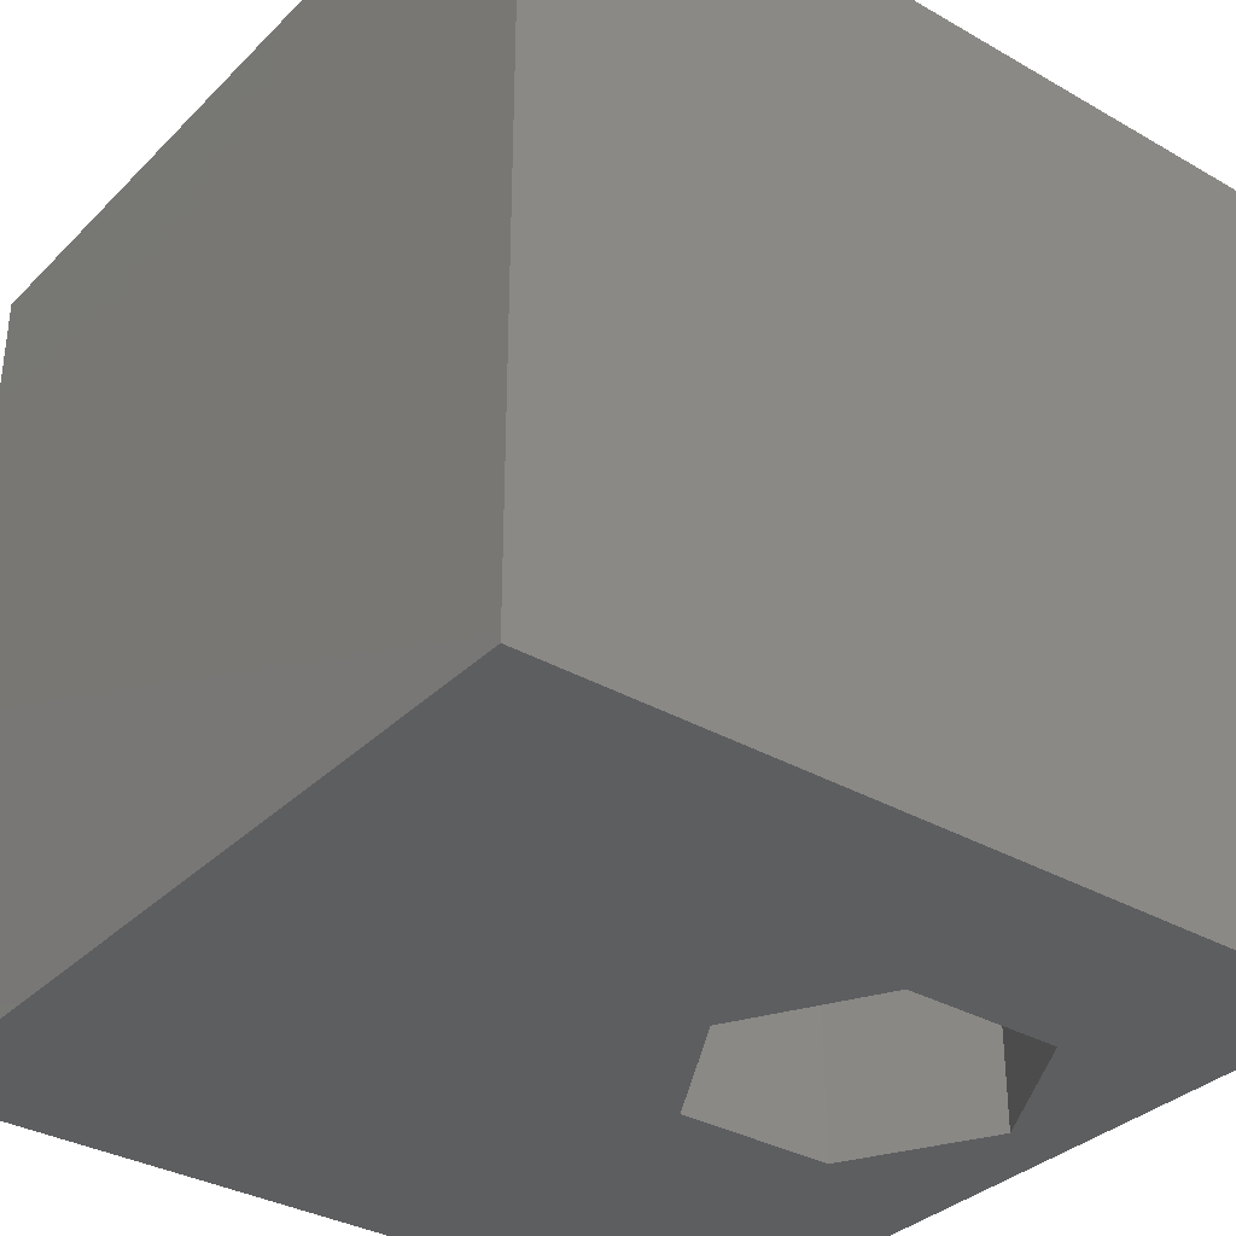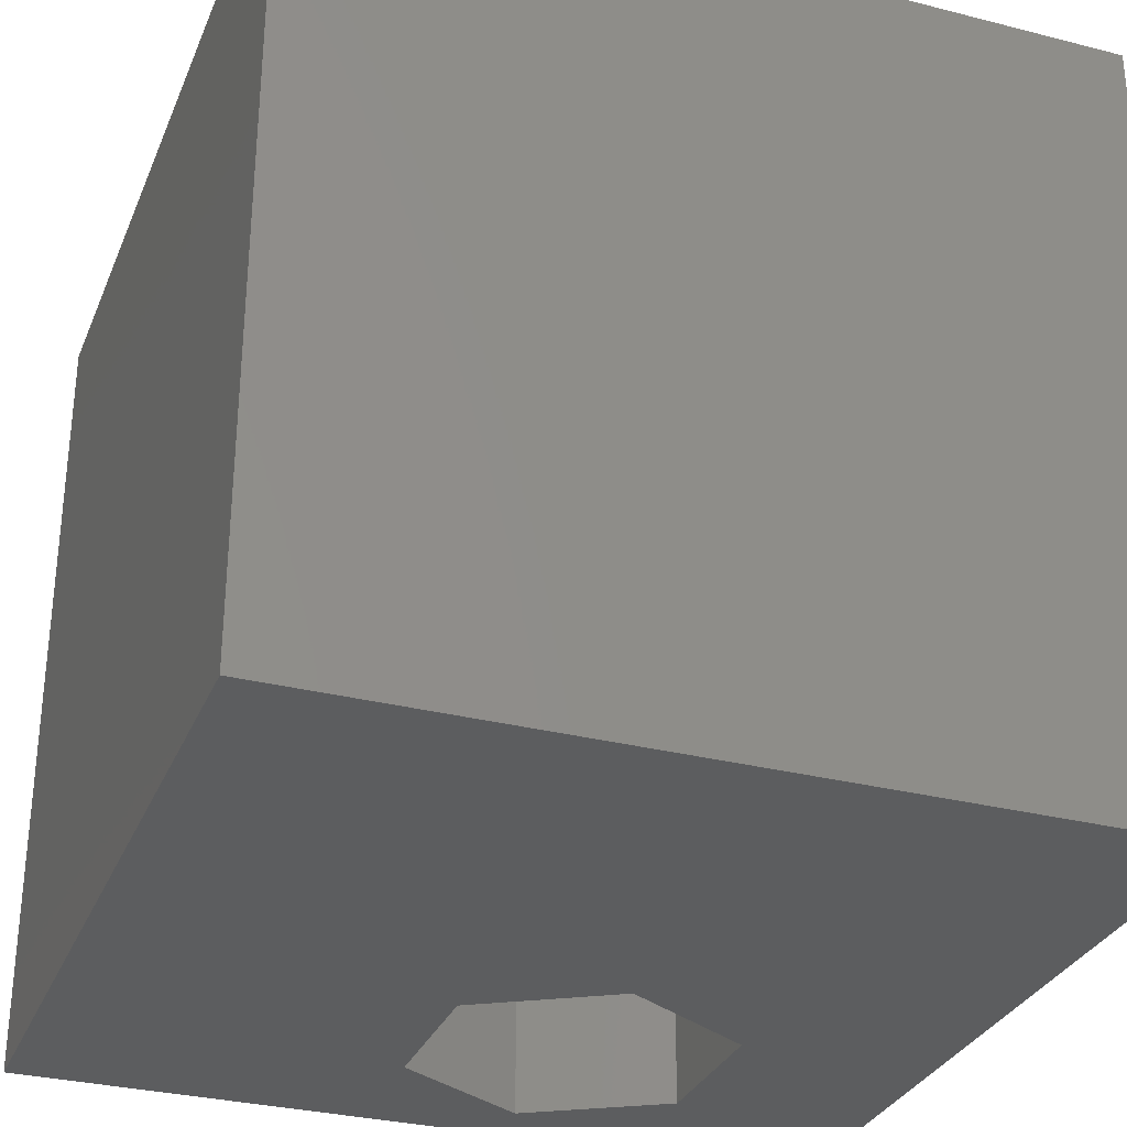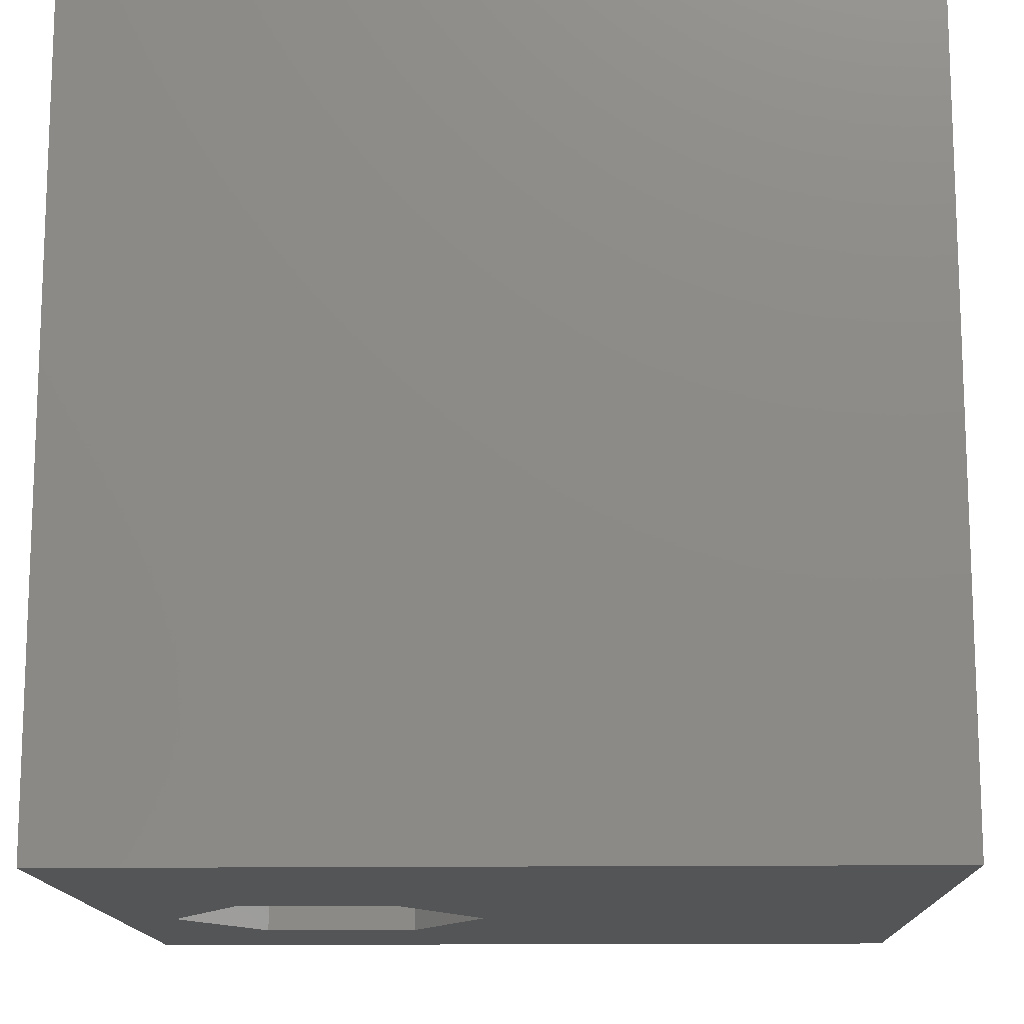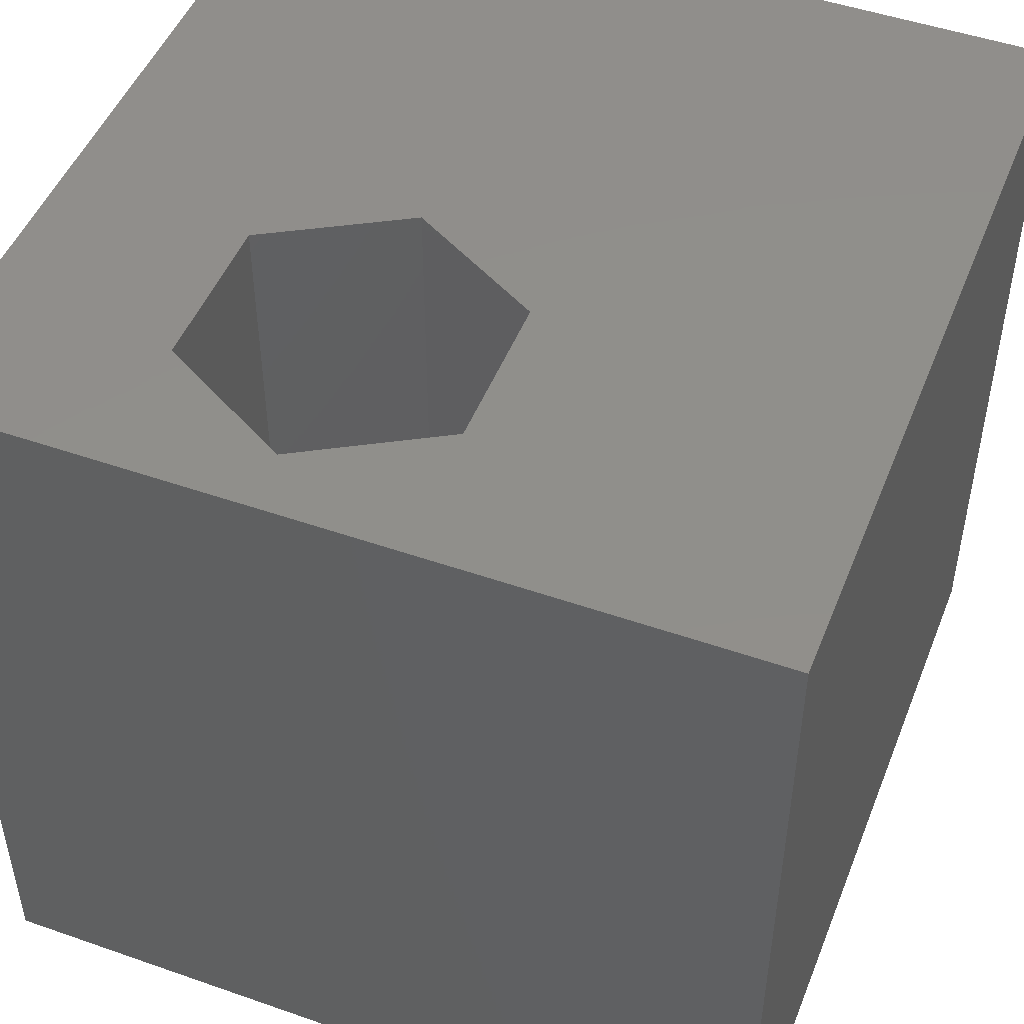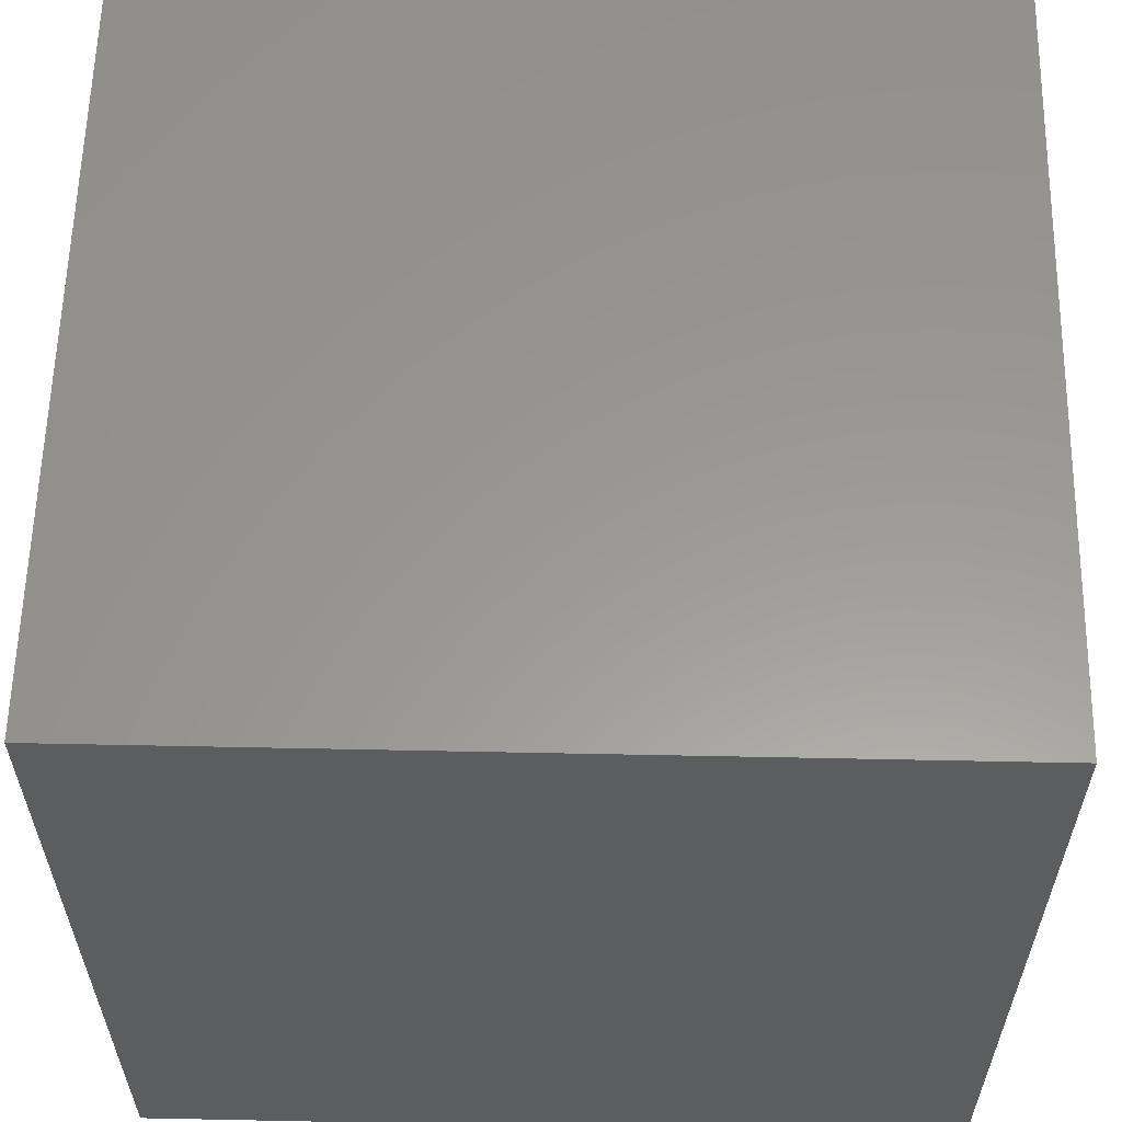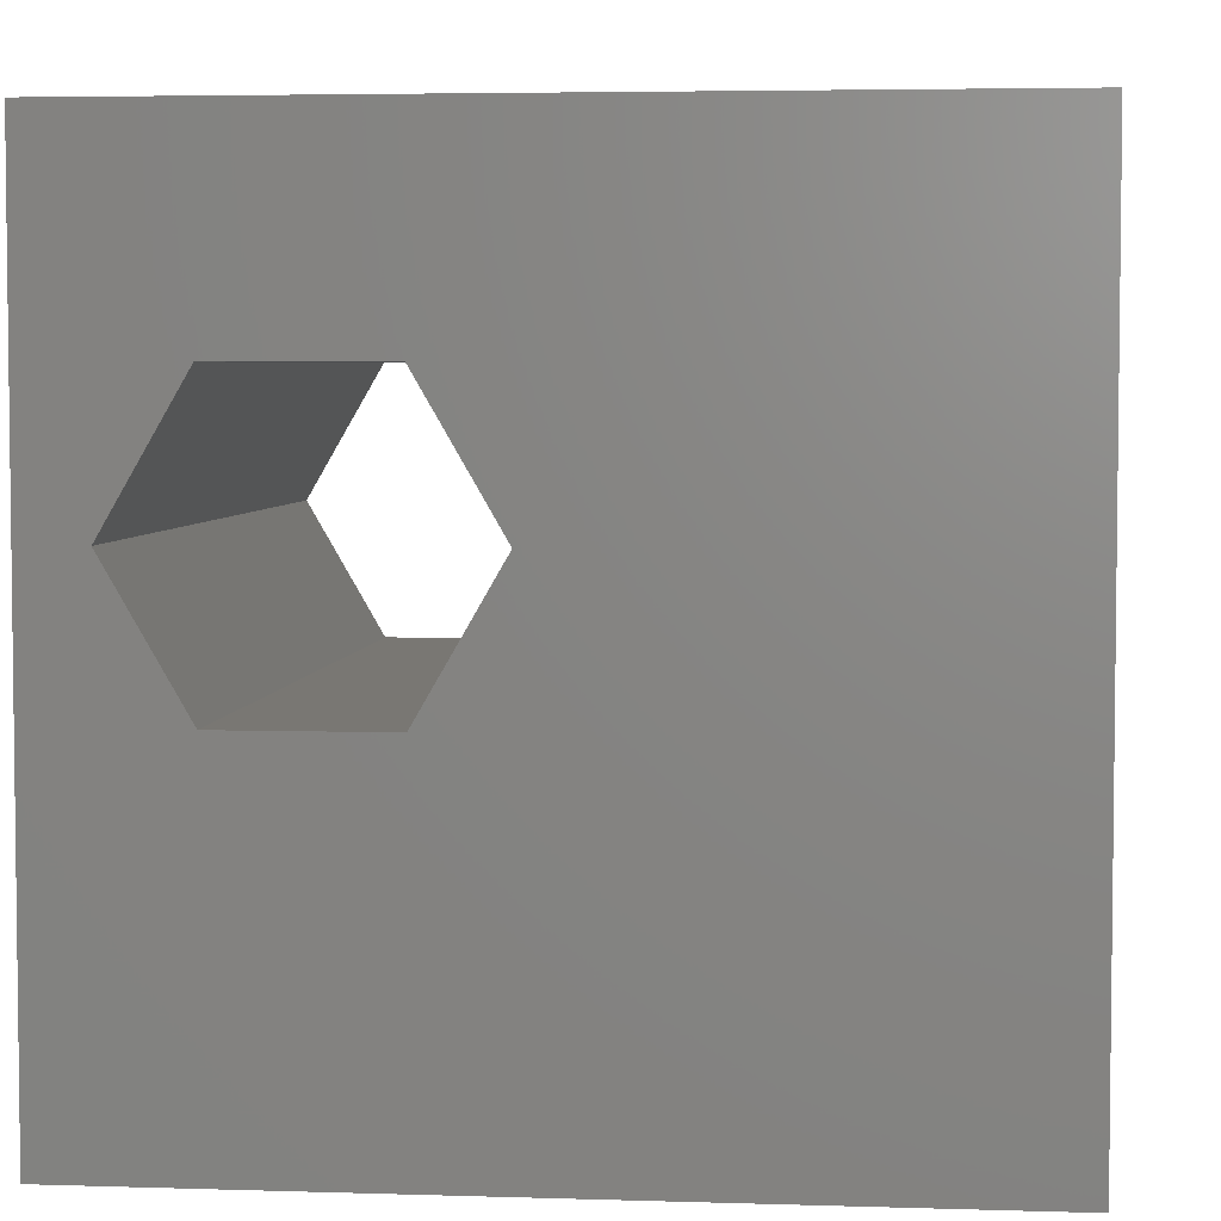
<metadata>
{"format":"stl","ext":"stl","renderer":"f3d","projection":"perspective","resolution":1024,"background":"white","views":[{"elev":-34.2,"azim":142.4,"up":"+Z"},{"elev":-31.1,"azim":70.0,"up":"+Z"},{"elev":-13.8,"azim":1.7,"up":"+Z"},{"elev":48.6,"azim":-68.7,"up":"+Z"},{"elev":59.4,"azim":91.2,"up":"+Y"},{"elev":4.4,"azim":5.8,"up":"+Y"}]}
</metadata>
<code>
# stl→obj: 20 verts, 40 faces
v 0 10 10
v 0 10 0
v 0 0 10
v 0 0 0
v 10 10 10
v 4.62 5.939 10
v 10 0 10
v 3.652 4.263 10
v 1.716 4.263 10
v 0.7484 5.939 10
v 1.716 7.616 10
v 3.652 7.616 10
v 10 10 0
v 10 0 0
v 3.652 7.616 0
v 1.716 7.616 0
v 0.7484 5.939 0
v 1.716 4.263 0
v 3.652 4.263 0
v 4.62 5.939 0
f 1 2 3
f 3 2 4
f 5 6 7
f 7 6 8
f 7 8 3
f 8 9 3
f 3 9 10
f 3 10 1
f 1 10 11
f 1 11 5
f 5 11 12
f 5 12 6
f 13 5 14
f 14 5 7
f 2 13 15
f 15 16 2
f 2 16 17
f 2 17 4
f 4 17 18
f 4 18 14
f 14 18 19
f 14 19 13
f 13 19 20
f 13 20 15
f 5 13 1
f 1 13 2
f 14 7 4
f 4 7 3
f 17 16 10
f 10 16 11
f 16 15 11
f 11 15 12
f 15 20 12
f 12 20 6
f 20 19 6
f 6 19 8
f 19 18 8
f 8 18 9
f 18 17 9
f 9 17 10

</code>
